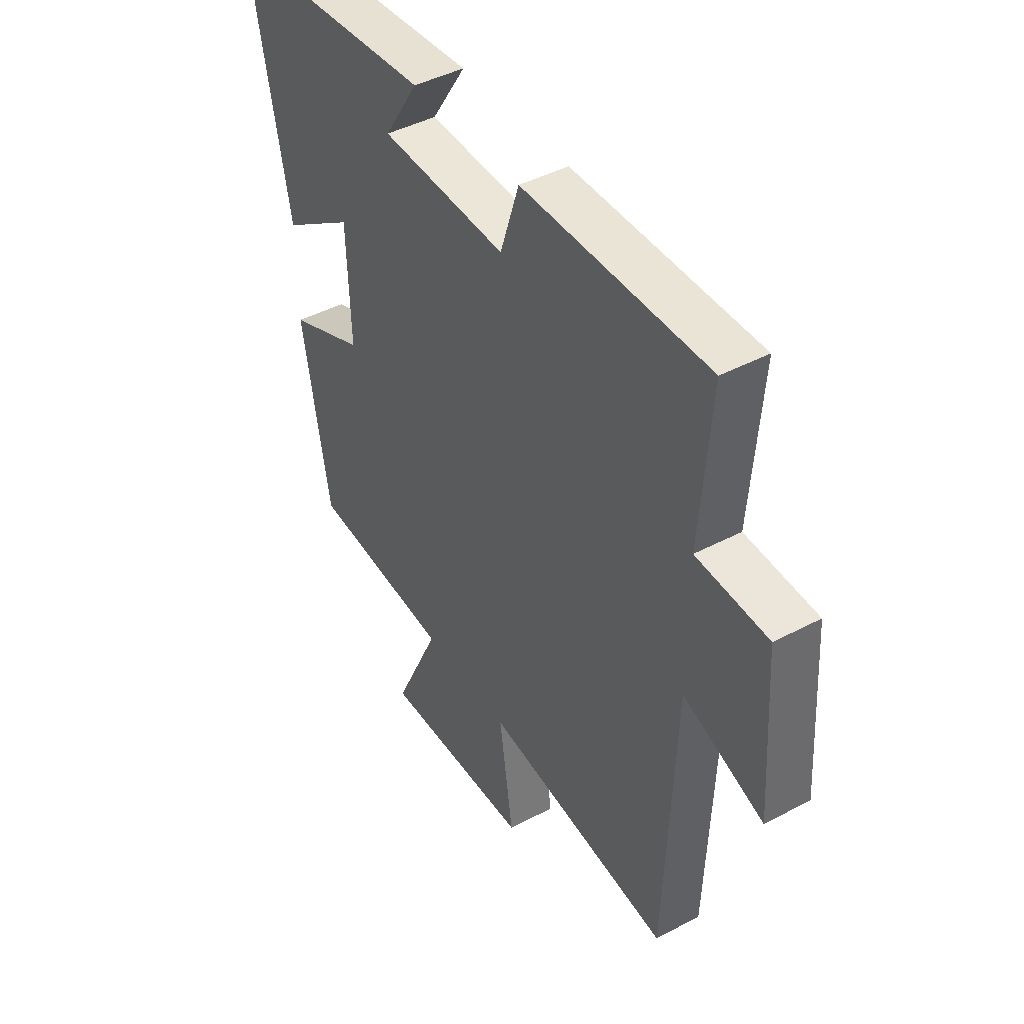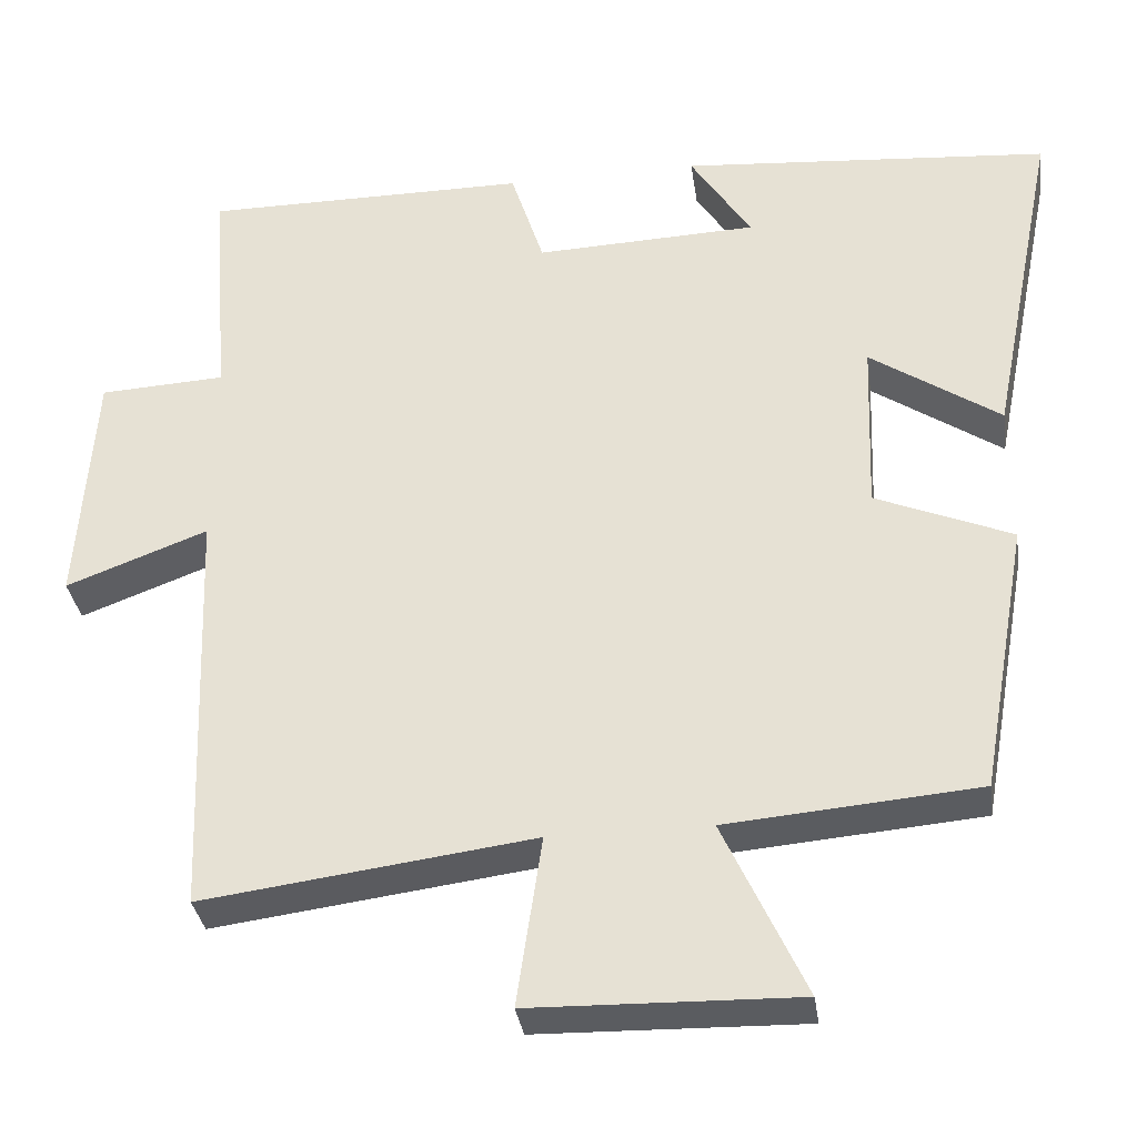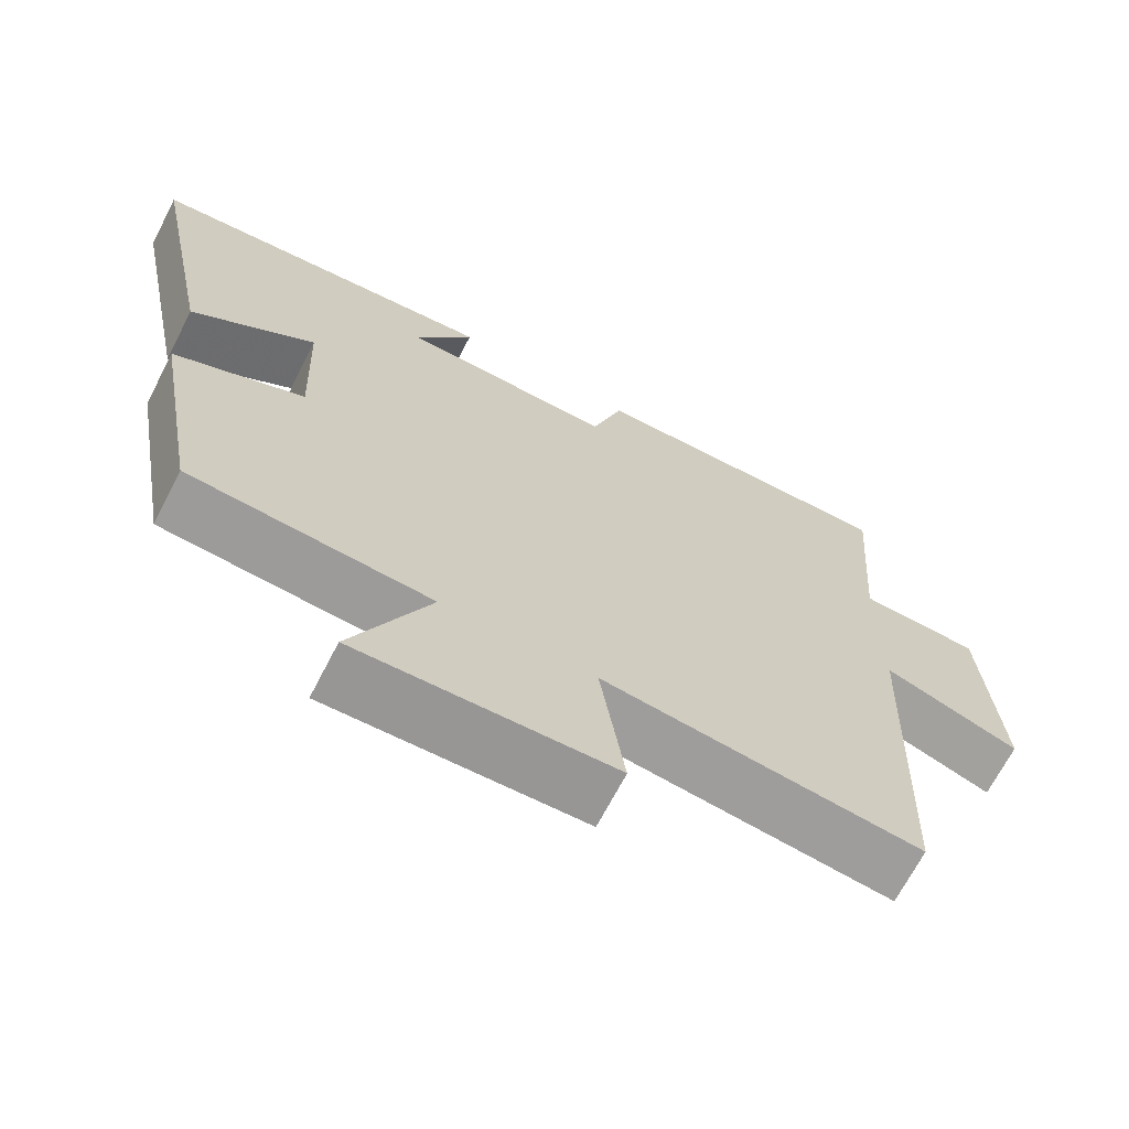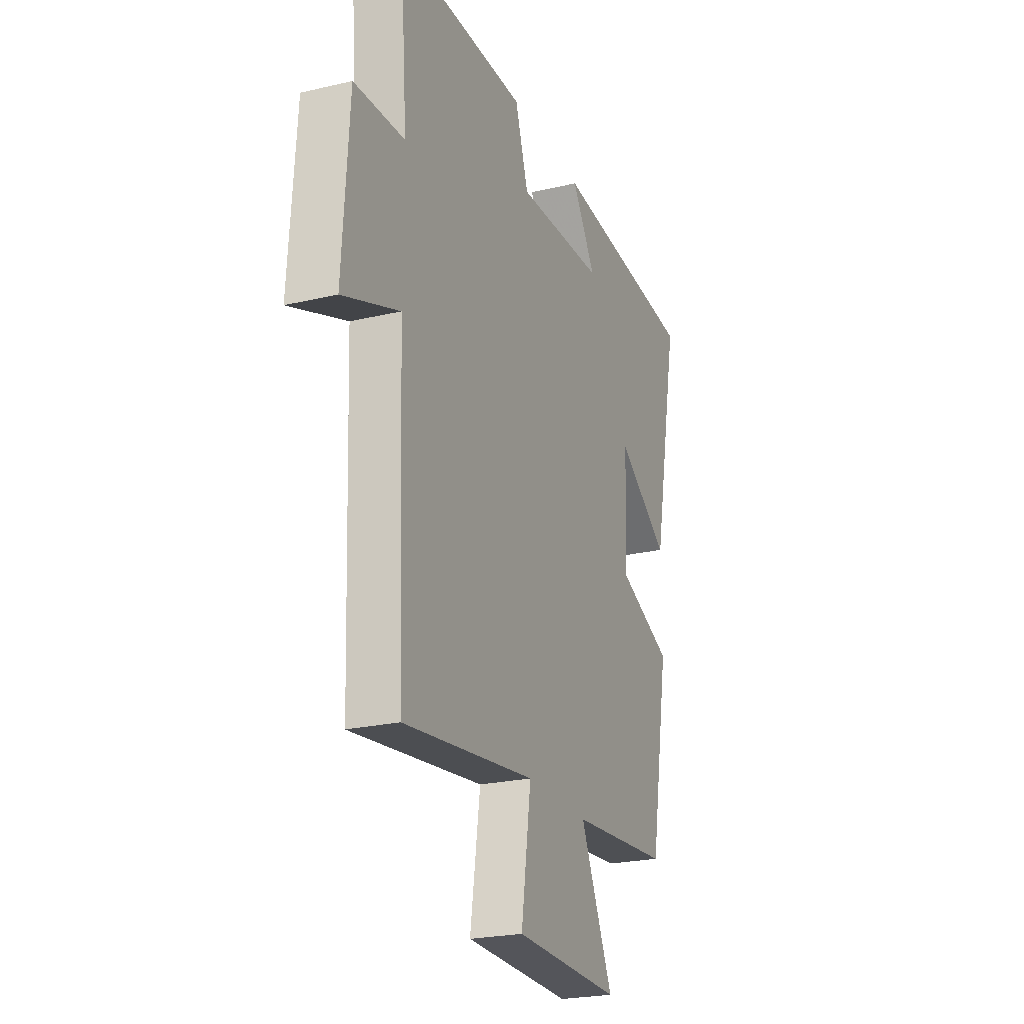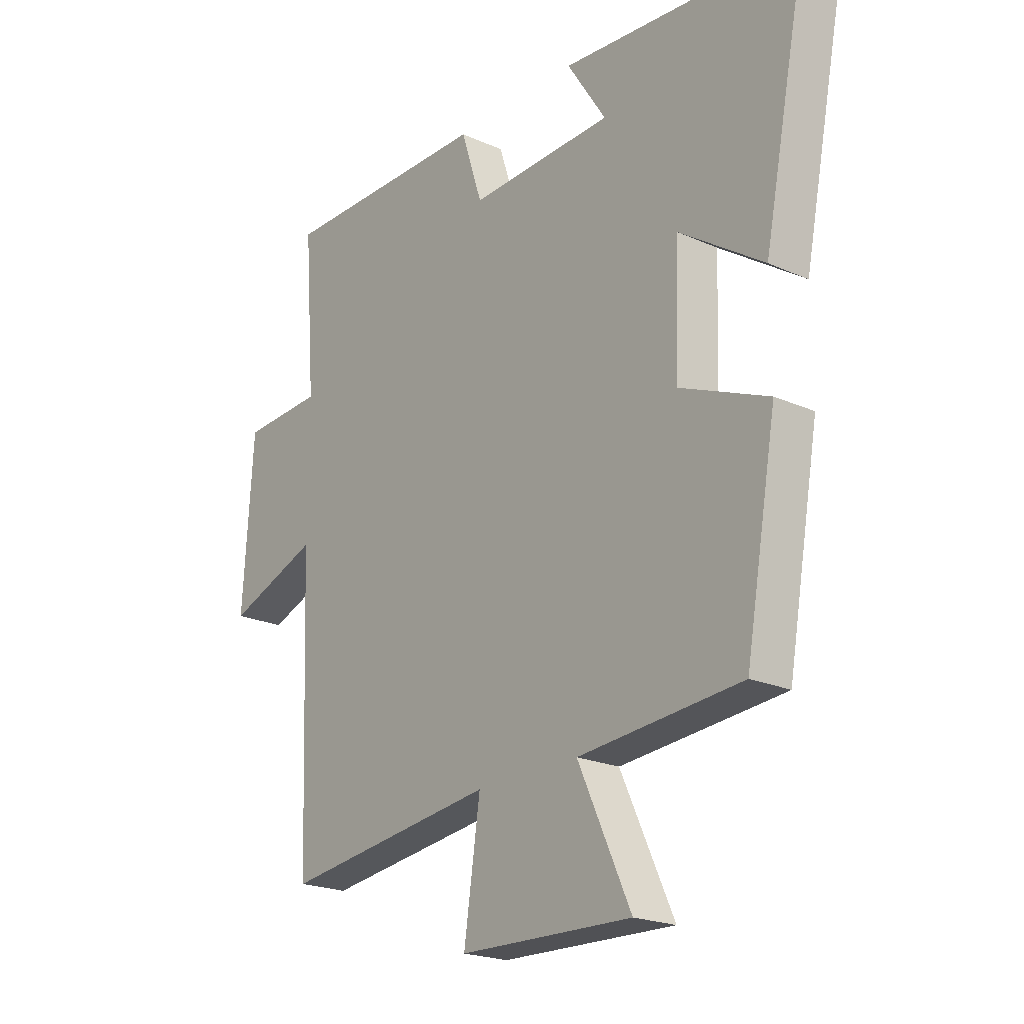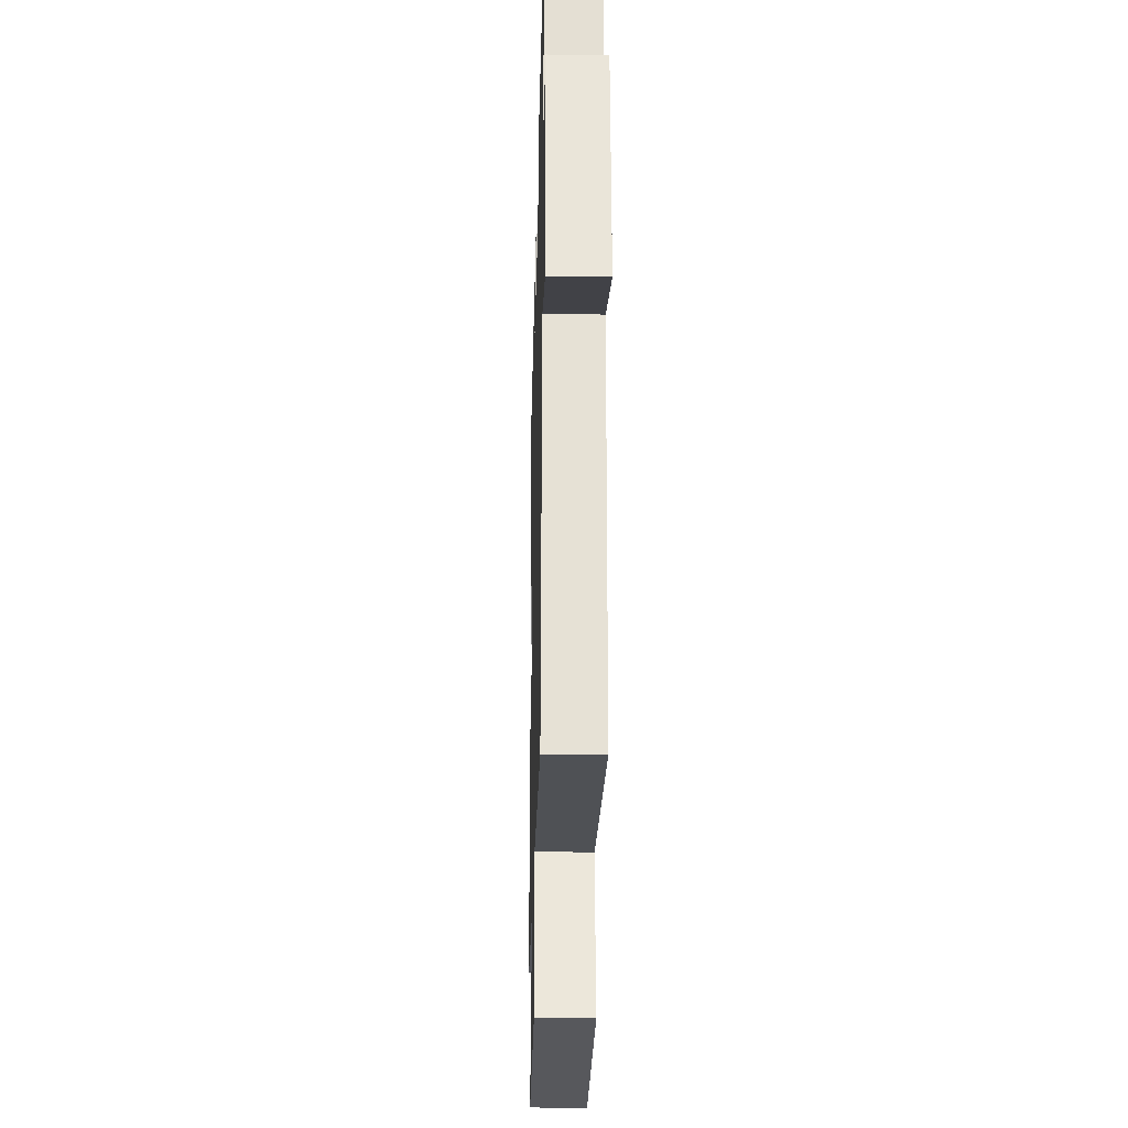
<metadata>
{"format":"obj","ext":"obj","renderer":"f3d","projection":"perspective","resolution":1024,"background":"white","views":[{"elev":43.9,"azim":-121.9,"up":"+Z"},{"elev":-33.9,"azim":8.2,"up":"+Z"},{"elev":-68.4,"azim":152.7,"up":"+Z"},{"elev":-23.6,"azim":-68.4,"up":"+Z"},{"elev":-21.3,"azim":51.5,"up":"+Z"},{"elev":-27.3,"azim":-91.4,"up":"+Z"}]}
</metadata>
<code>
v -0.522 0.07 0.501
v -0.117 0.07 0.5
v -0.076 0.07 0.373
v 0.2 0.07 0.383
v 0.125 0.07 0.5
v 0.584 0.07 0.462
v 0.5 0.07 0.042
v 0.339 0.07 0.151
v 0.331 0.07 -0.065
v 0.5 0.07 -0.136
v 0.44 0.07 -0.474
v 0.128 0.07 -0.5
v 0.229 0.07 -0.719
v -0.101 0.07 -0.711
v -0.07 0.07 -0.5
v -0.48 0.07 -0.553
v -0.5 0.07 -0.032
v -0.676 0.07 -0.098
v -0.656 0.07 0.204
v -0.5 0.07 0.212
v -0.522 0 0.501
v -0.117 0 0.5
v -0.076 0 0.373
v 0.2 0 0.383
v 0.125 0 0.5
v 0.584 0 0.462
v 0.5 0 0.042
v 0.339 0 0.151
v 0.331 0 -0.065
v 0.5 0 -0.136
v 0.44 0 -0.474
v 0.128 0 -0.5
v 0.229 0 -0.719
v -0.101 0 -0.711
v -0.07 0 -0.5
v -0.48 0 -0.553
v -0.5 0 -0.032
v -0.676 0 -0.098
v -0.656 0 0.204
v -0.5 0 0.212
f 17 18 19 20
f 15 16 17 20
f 15 20 1 2
f 12 13 14 15
f 12 15 2 3
f 9 10 11 12
f 8 9 12 3
f 6 7 8
f 4 5 6
f 4 6 8
f 3 4 8
f 40 39 38 37
f 40 37 36 35
f 22 21 40 35
f 35 34 33 32
f 23 22 35 32
f 32 31 30 29
f 23 32 29 28
f 28 27 26
f 26 25 24
f 28 26 24
f 28 24 23
f 1 21 22 2
f 2 22 23 3
f 3 23 24 4
f 4 24 25 5
f 5 25 26 6
f 6 26 27 7
f 7 27 28 8
f 8 28 29 9
f 9 29 30 10
f 10 30 31 11
f 11 31 32 12
f 12 32 33 13
f 13 33 34 14
f 14 34 35 15
f 15 35 36 16
f 16 36 37 17
f 17 37 38 18
f 18 38 39 19
f 19 39 40 20
f 20 40 21 1

</code>
